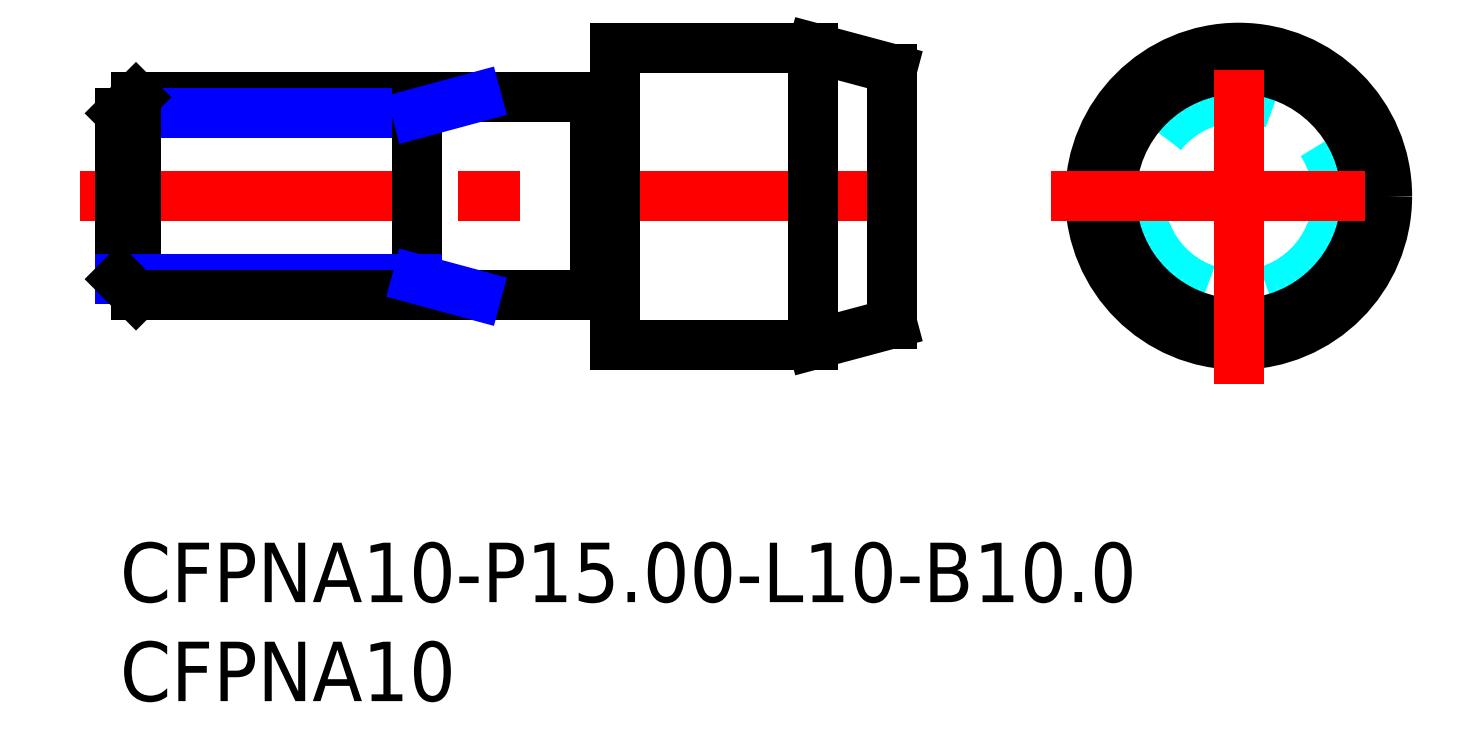
<metadata>
{"format":"dxf","ext":"dxf","renderer":"ezdxf+matplotlib","layout":"modelspace","background":"white","min_lineweight":24,"dpi":150}
</metadata>
<code>
0
SECTION
2
ENTITIES
0
INSERT
8
MSM_CONTINUOUS
2
*U15
10
0
20
0
30
0
0
INSERT
8
MSM_CONTINUOUS
2
*U16
10
0
20
0
30
0
0
LINE
8
MSM_DASHED
10
0.1732
20
17.5
30
0
11
0
21
17.6
31
0
0
LINE
8
MSM_DASHED
10
0
20
17.4
30
0
11
0.1732
21
17.5
31
0
0
LINE
8
MSM_DASHED
10
38.83
20
17.5
30
0
11
39
21
17.4
31
0
0
LINE
8
MSM_DASHED
10
39
20
17.6
30
0
11
38.83
21
17.5
31
0
0
LINE
8
MSM_CENTER
10
-2
20
17.5
30
0
11
41
21
17.5
31
0
0
LINE
8
MSM_CONTINUOUS
10
24.17
20
12.6
30
0
11
24.8
21
12.6
31
0
0
LINE
8
MSM_CONTINUOUS
10
24.8
20
22.4
30
0
11
24.17
21
22.4
31
0
0
ARC
8
MSM_CONTINUOUS
10
24.17
20
12.4
30
0
40
0.2
50
90
51
150
0
ARC
8
MSM_CONTINUOUS
10
24.17
20
22.6
30
0
40
0.2
50
210
51
270
0
LINE
8
MSM_CONTINUOUS
10
24
20
22.5
30
0
11
24
21
12.5
31
0
0
ARC
8
MSM_CONTINUOUS
10
24.8
20
12.4
30
0
40
0.2
50
0
51
90
0
ARC
8
MSM_CONTINUOUS
10
24.8
20
22.6
30
0
40
0.2
50
270
51
0
0
LINE
8
MSM_CONTINUOUS
10
25
20
10
30
0
11
35
21
10
31
0
0
LINE
8
MSM_CONTINUOUS
10
35
20
25
30
0
11
25
21
25
31
0
0
LINE
8
MSM_CONTINUOUS
10
25
20
25
30
0
11
25
21
10
31
0
0
LINE
8
MSM_CONTINUOUS
10
39
20
23.93
30
0
11
35
21
25
31
0
0
LINE
8
MSM_CONTINUOUS
10
35
20
10
30
0
11
39
21
11.07
31
0
0
LINE
8
MSM_CONTINUOUS
10
39
20
23.93
30
0
11
39
21
11.07
31
0
0
LINE
8
MSM_CONTINUOUS
10
35
20
25
30
0
11
35
21
10
31
0
0
CIRCLE
8
MSM_DASHED
10
56.5
20
17.5
30
0
40
5
0
CIRCLE
8
MSM_CONTINUOUS
10
56.5
20
17.5
30
0
40
7.5
0
CIRCLE
8
MSM_CONTINUOUS
10
56.5
20
17.5
30
0
40
0.1
0
CIRCLE
8
MSM_CONTINUOUS
10
56.5
20
17.5
30
0
40
6.428
0
LINE
8
MSM_CONTINUOUS
10
24
20
22.5
30
0
11
0.812
21
22.5
31
0
0
LINE
8
MSM_NARROW
10
15
20
21.69
30
0
11
0
21
21.69
31
0
0
LINE
8
MSM_CONTINUOUS
10
0
20
13.31
30
0
11
0
21
21.69
31
0
0
LINE
8
MSM_CONTINUOUS
10
0.812
20
12.5
30
0
11
0.812
21
22.5
31
0
0
LINE
8
MSM_CONTINUOUS
10
0.812
20
22.5
30
0
11
0
21
21.69
31
0
0
LINE
8
MSM_CONTINUOUS
10
15
20
22.5
30
0
11
15
21
12.5
31
0
0
LINE
8
MSM_NARROW
10
18
20
22.5
30
0
11
15
21
21.69
31
0
0
LINE
8
MSM_NARROW
10
15
20
13.31
30
0
11
0
21
13.31
31
0
0
LINE
8
MSM_CONTINUOUS
10
24
20
12.5
30
0
11
0.812
21
12.5
31
0
0
LINE
8
MSM_CONTINUOUS
10
0
20
13.31
30
0
11
0.812
21
12.5
31
0
0
LINE
8
MSM_NARROW
10
18
20
12.5
30
0
11
15
21
13.31
31
0
0
LINE
8
MSM_CENTER
10
47
20
17.5
30
0
11
66
21
17.5
31
0
0
LINE
8
MSM_CENTER
10
56.5
20
8
30
0
11
56.5
21
27
31
0
0
ENDSEC
0
EOF

</code>
